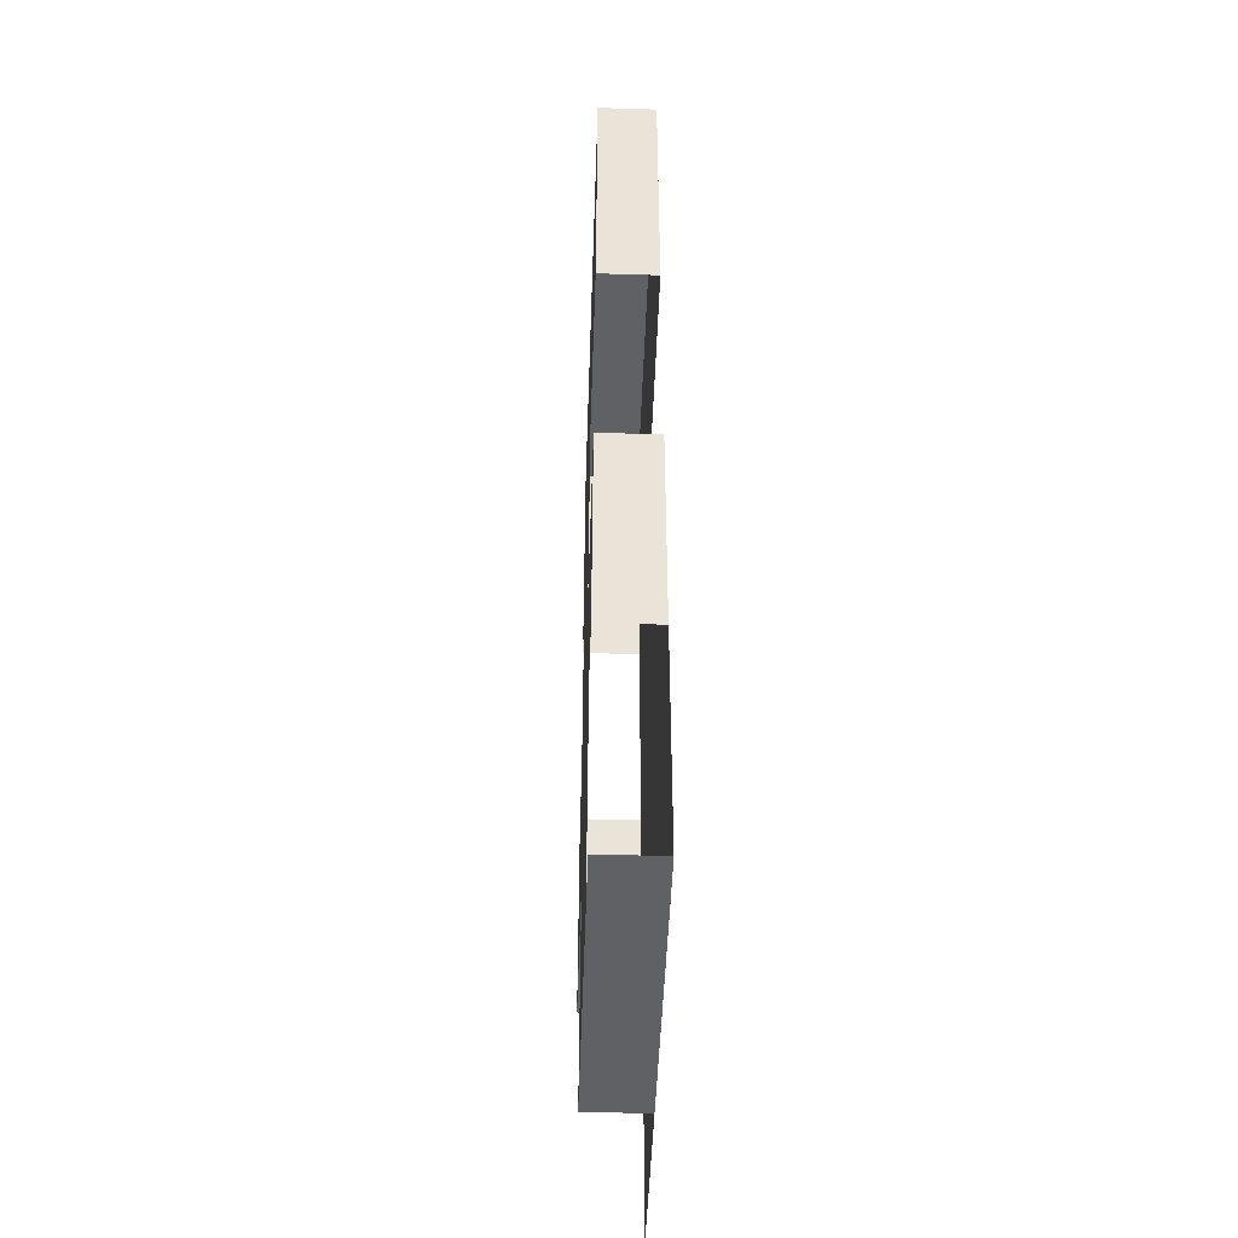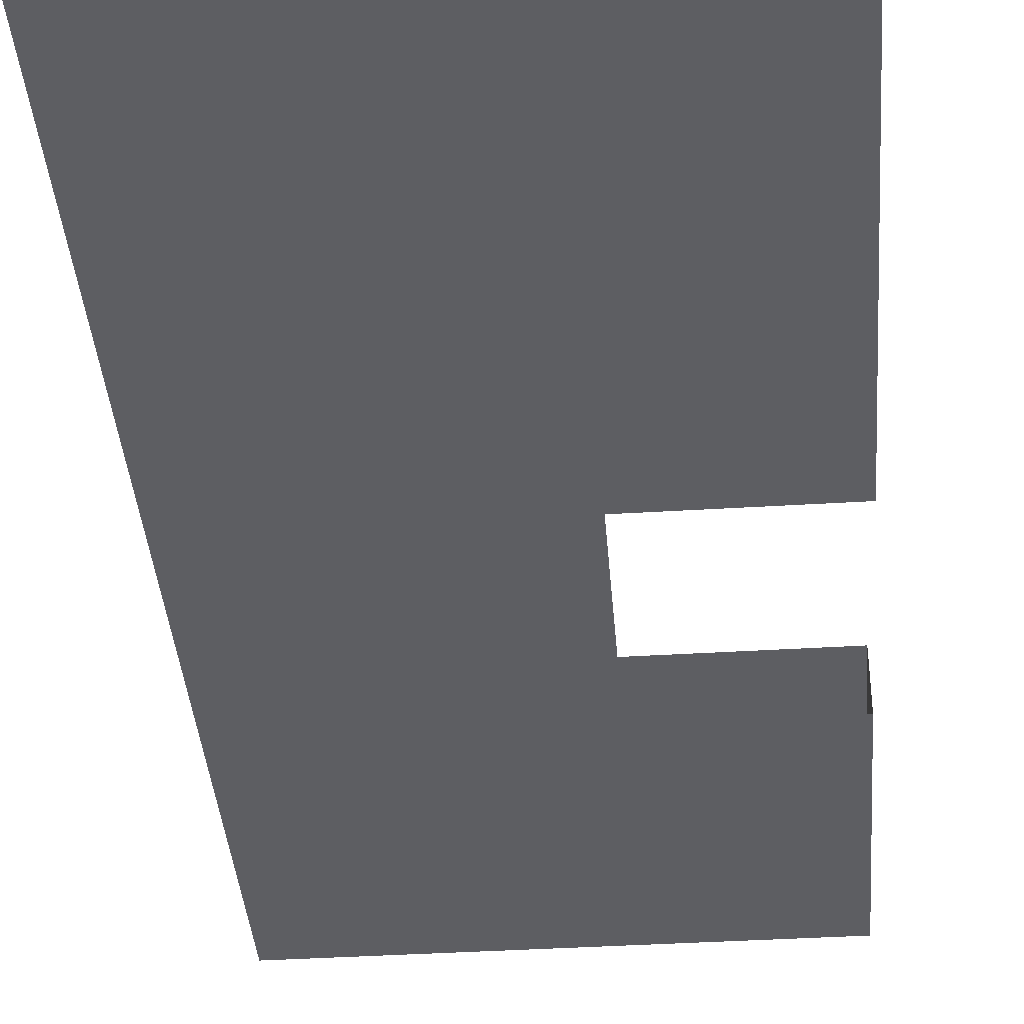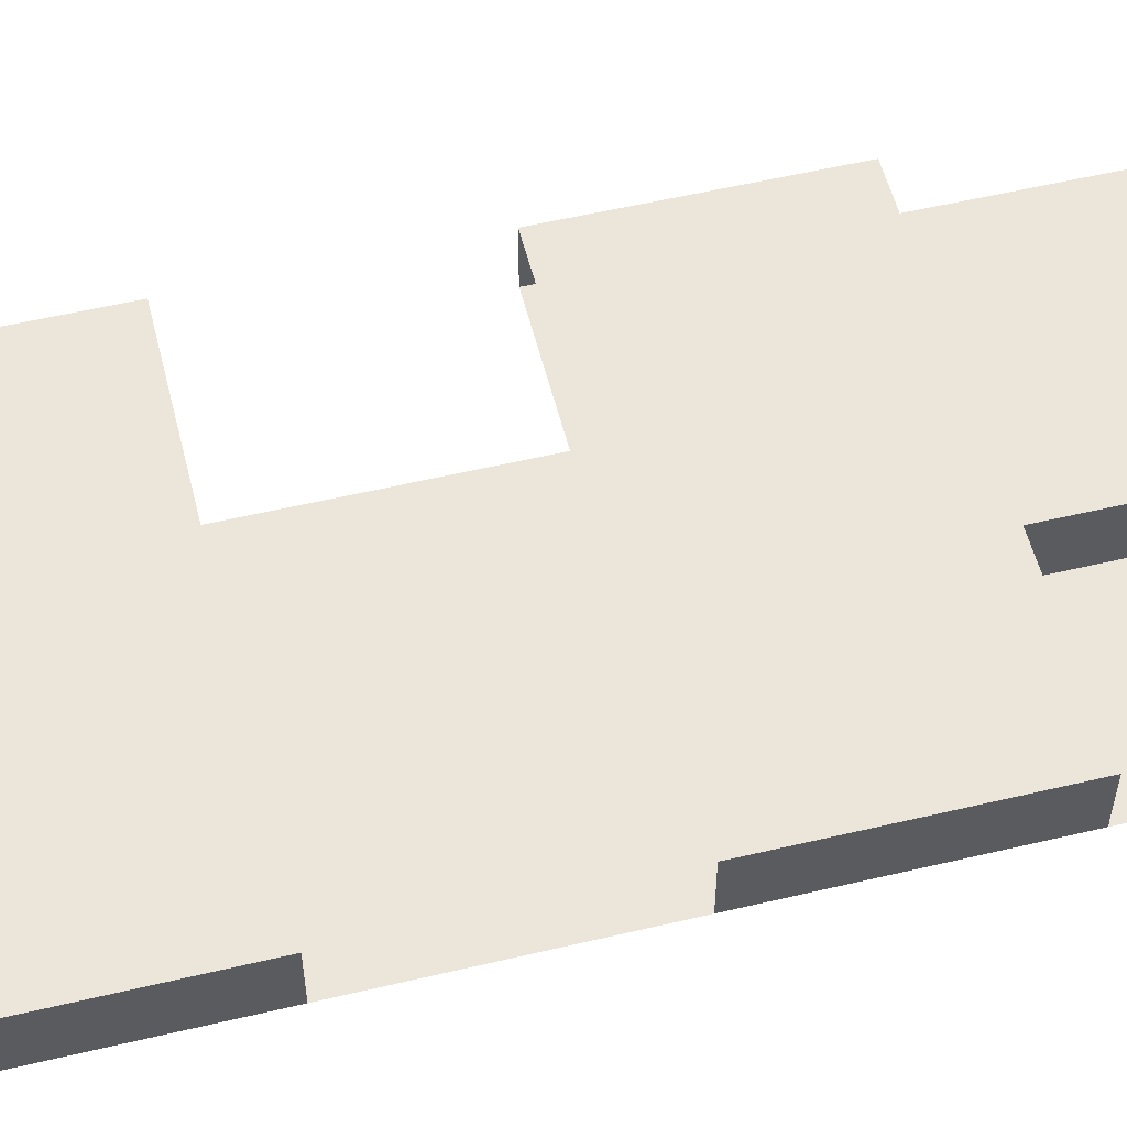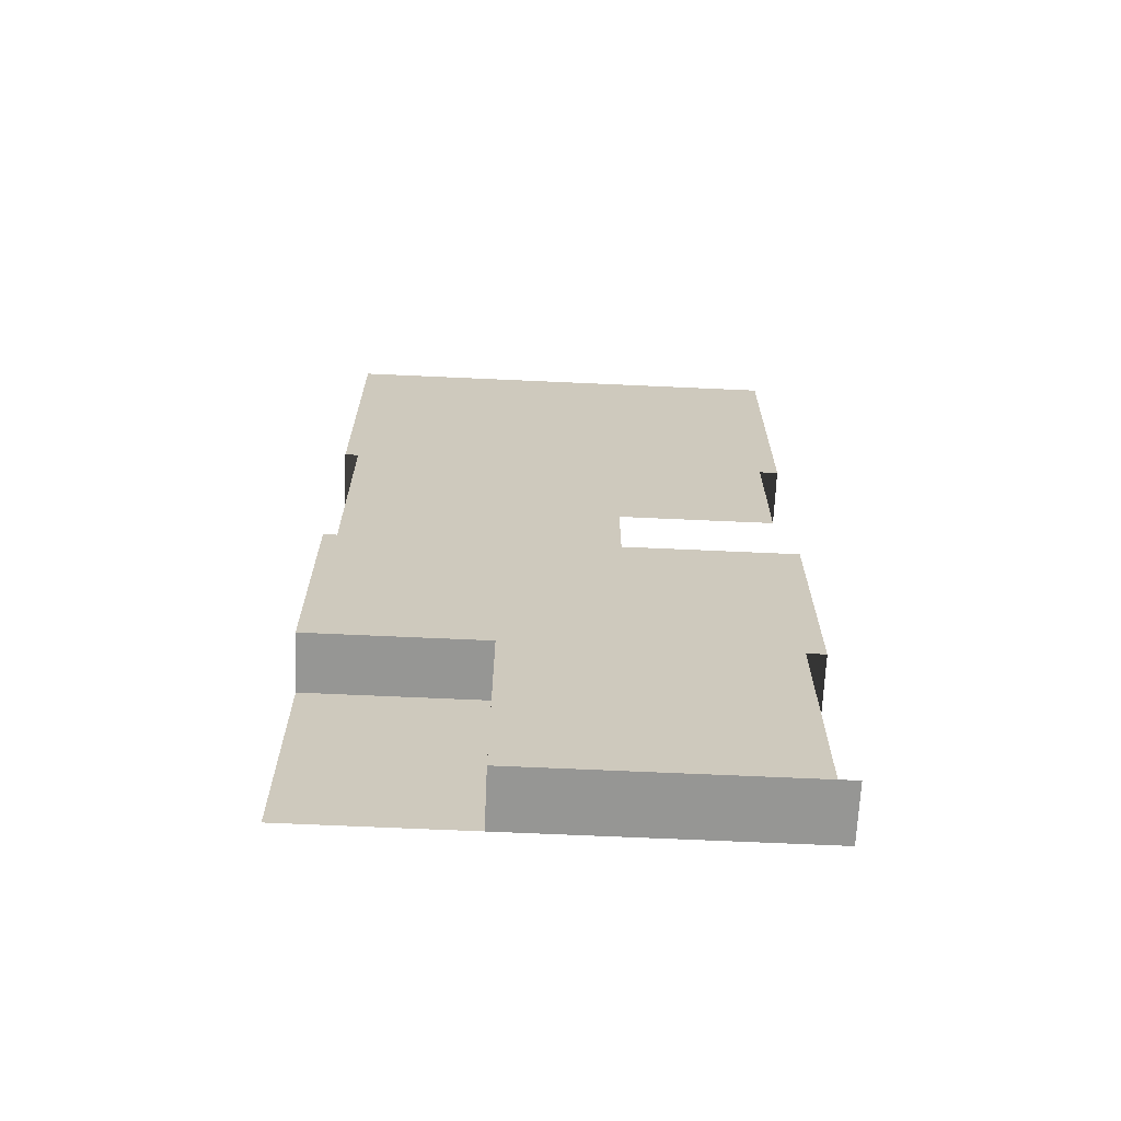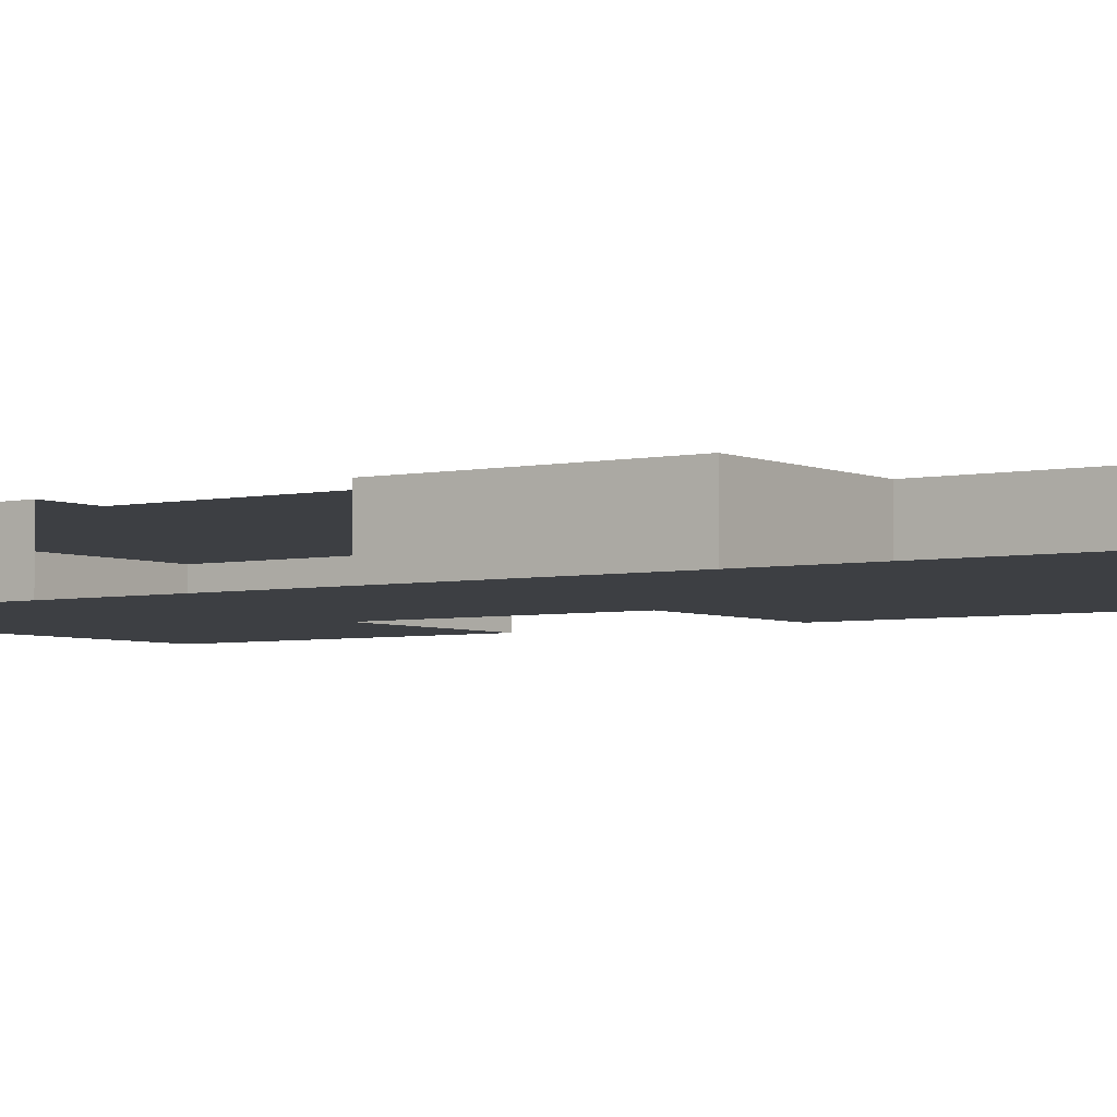
<metadata>
{"format":"obj","ext":"obj","renderer":"f3d","projection":"perspective","resolution":1024,"background":"white","views":[{"elev":-47.8,"azim":-92.0,"up":"+Z"},{"elev":-38.8,"azim":-175.5,"up":"+Y"},{"elev":55.3,"azim":76.0,"up":"+Y"},{"elev":-67.7,"azim":177.4,"up":"+Z"},{"elev":-4.0,"azim":125.2,"up":"+Y"}]}
</metadata>
<code>
g pb_Mesh283028
v -2 2 -24
v -2 4 -16
v -2 4 -24
v -2 2 -16
v -6 2 10
v -12 2 10
v -12 4 10
v -6 4 10
v 4 2 10
v 2 2 10
v 2 4 10
v 4 4 10
v 4 2 -16
v 2 2 -24
v 2 2 -16
v 4 2 -24
v 2 4 -16
v 4 2 -16
v 4 4 -16
v 2 2 -16
v 4 2 0
v 2 2 -8
v 2 2 0
v 4 2 -8
v -10 4 -24
v -6 2 -24
v -6 4 -24
v -10 2 -24
v -12 4 -24
v -12 2 -24
v -10 2 -16
v -12 2 -24
v -12 2 -16
v -10 2 -24
v -6 2 -16
v -6 2 -24
v -10 4 -24
v -6 4 -24
v -6 4 -16
v -10 4 -16
v -12 2 -8
v -12 2 -9
v -12 4 -9
v -12 4 -8
v 4 4 -9
v 4 2 -8
v 4 4 -8
v 4 2 -9
v 2 4 -9
v 4 4 -9
v 4 4 -8
v 2 4 -8
v 2 2 -9
v 4 2 -9
v -12 4 -9
v -10 4 -9
v -10 4 -8
v -12 4 -8
v -6 4 -9
v -6 4 -8
v -10 2 -8
v -12 2 -9
v -12 2 -8
v -10 2 -9
v -6 2 -8
v -6 2 -9
v -12 2 -11
v -12 2 -16
v -12 4 -16
v -12 4 -11
v 4 4 -16
v 4 2 -11
v 4 3.998 -11
v 4 2 -16
v 2 4 -16
v 4 4 -16
v 4 3.998 -11
v 2 4.002 -11
v 4 2 -11
v 2 2 -16
v 2 2 -11
v 4 2 -16
v -12 4 -16
v -10 4 -11
v -12 4 -11
v -6 4 -11
v -10 2 -11
v -12 2 -11
v -6 2 -11
v 0 2 10
v 0 4 10
v -2 2 10
v -2 4 10
v 0 2 -16
v -2 2 -24
v -2 2 -16
v 0 2 -24
v 0 4 -16
v 0 2 -16
v -2 4 -16
v -2 2 -16
v 0 2 0
v -2 2 -8
v -2 2 0
v 0 2 -8
v -2 4 -9
v 0 4 -9
v 0 4 -8
v -2 4 -8
v -2 2 -9
v 0 2 -9
v -2 4 -11
v -2 4 -16
v 0 4 -16
v 0 4.001 -11
v 0 4 -16
v 2 4 -16
v 0 4.001 -11
v 2 4.002 -11
v 0 2 -11
v -2 2 -16
v -2 2 -11
v 0 2 -16
v -12 2 -10
v -12 4 -10
v 4 3.999 -10
v 4 2 -10
v 2 4.001 -9.998
v 4 4 -9
v 2 4 -9
v 4 3.999 -10
v 4 2 -10
v 2 2 -10
v -12 4 -10
v -10 4 -10
v -10 2 -10
v -12 2 -10
v -6 2 -10
v -2 4 -10
v -2 4 -11
v 0 4.001 -11
v 0 4 -9.999
v 0 2 -10
v -2 2 -10
v -2 4 -6
v 0 4 -6
v 0 4 -4
v -2 4 -4
v 2 4 -6
v 2 4 -4
v -4 2 10
v -5 2 10
v -5 4 10
v -4 4 10
v -5 4 -24
v -4 2 -24
v -4 4 -24
v -5 2 -24
v -5 2 -16
v -5 2 -24
v -4 2 -16
v -4 2 -24
v -5 4 -24
v -5 4 -16
v -4 4 -24
v -4 4 -16
v -5 2 0
v -6 2 0
v -5 2 -8
v -4 2 0
v -4 2 -8
v -5 4 -9
v -4 4 -9
v -4 4 -8
v -5 4 -8
v -5 2 -9
v -4 2 -9
v -5 4 -11
v -4 4 -11
v -5 2 -11
v -4 2 -11
v -4 4 -10
v -5 4 -10
v -5 2 -10
v -4 2 -10
v 0 4 -7
v -2 4 -7
v 2 4 -7
v -6 4 -7
v -5 4 -7
v -5 4 -6
v -6 4 -6
v -2 4 -2
v 0 4 -2
v 0 4 0
v -2 4 0
v 2 4 -2
v 2 4 0
v 0 4 -3
v -2 4 -3
v 2 4 -3
v -6 4 -3
v -5 4 -3
v -5 4 -2
v -6 4 -2
v -5 4 -4
v -4 4 -4
v -4 4 -3
v -3 2 10
v -3 4 10
v -3 4 -24
v -2 2 -24
v -2 4 -24
v -3 2 -24
v -3 2 -16
v -3 2 -24
v -2 2 -24
v -3 4 -24
v -3 4 -16
v -2 4 -24
v -3 2 0
v -3 2 -8
v -3 2 -9
v -3 4 -11
v -2 4 -11
v -3 2 -11
v -3 2 -10
v -3 4 -2
v -3 4 0
v -3 4 -3
v -12 2 10
v -12 2 5
v -12 4 5
v -12 4 10
v 4 4 5
v 4 2 10
v 4 4 10
v 4 2 5
v -12 4 5
v -6 4 5
v -6 4 10
v -12 4 10
v -6 2 10
v -12 2 5
v -12 2 10
v -6 2 5
v 2 4 5
v 4 4 5
v 4 4 10
v 2 4 10
v 4 2 10
v 2 2 5
v 2 2 10
v 4 2 5
v -2 4 5
v 0 4 5
v 0 4 10
v -2 4 10
v 0 2 10
v -2 2 5
v -2 2 10
v 0 2 5
v -5 2 10
v -5 2 5
v -4 2 10
v -4 2 5
v -3 2 10
v -3 2 5
v -12 2 2
v -12 4 2
v 4 4 2
v 4 2 2
v -12 4 2
v -6 4 2
v -12 2 2
v -6 2 2
v 2 4 2
v 4 4 2
v 2 2 2
v 4 2 2
v -2 4 2
v 0 4 2
v -2 2 2
v 0 2 2
v -5 2 2
v -4 2 2
v -3 2 2
v -12 2 1
v -12 4 1
v -12 2 0
v -12 4 0
v 4 4 1
v 4 2 1
v 4 4 0
v 4 2 0
v -12 4 0
v -6 4 0
v -6 4 1
v -12 4 1
v -6 2 1
v -12 2 0
v -12 2 1
v 4 4 0
v 4 4 1
v 2 4 1
v 4 2 1
v 2 2 1
v 0 4 1
v -2 4 1
v 0 2 1
v -2 2 1
v -5 4 0
v -4 4 0
v -4 4 1
v -5 4 1
v -4 4 2
v -5 4 2
v -5 2 1
v -4 2 1
v -3 4 1
v -3 4 2
v -3 2 1
v 2 4.002 -11
v 4 3.999 -10
v 2 4.001 -9.998
v 4 3.998 -11
v -12 4 -11
v -10 4 -11
v -10 4 -10
v -12 4 -10
v -6 4 -11
v -6 4 -10
v -6 4 -9
v -10 4 -9
v -2 4 -10
v 0 4 -9.999
v -2 4 -9
v 0 4 -9
v 0 4 -9.999
v 0 4.001 -11
v 2 4.002 -11
v 2 4.001 -9.998
v 0 4 -9.999
v 2 4.001 -9.998
v 0 4 -9
v 2 4 -9
v -5 4 -9
v -5 4 -8
v -6 4 -8
v -5 4 -11
v -5 4 -10
v -4 4 -10
v -4 4 -9
v -6 4 -6
v -5 4 -6
v -5 4 -4
v -6 4 -4
v -4 4 -6
v -4 4 -4
v -5 4 -7
v -6 4 -7
v -4 4 -8
v -4 4 -7
v -6 4 -2
v -5 4 -2
v -5 4 0
v -6 4 0
v -4 4 -2
v -4 4 0
v -5 4 -3
v -6 4 -3
v -4 4 -3
v -3 4 -9
v -3 4 -8
v -2 4 -9
v -2 4 -8
v -4 4 -11
v -3 4 -11
v -3 4 -10
v -2 4 -11
v -2 4 -10
v -3 4 -6
v -3 4 -4
v -2 4 -6
v -2 4 -4
v -3 4 -7
v -2 4 -7
v -3 4 -2
v -3 4 0
v -3 4 -3
v -2 4 -3
v -6 4 5
v -5 4 5
v -5 4 10
v -6 4 10
v -4 4 5
v -4 4 10
v -3 4 5
v -3 4 10
v -2 4 5
v -2 4 10
v -6 4 2
v -5 4 2
v -4 4 2
v -3 4 2
v -2 4 2
v -5 4 1
v -6 4 1
v -3 4 1
v -4 4 1
v -2 4 0
v -2 4 1
g pb_Mesh283028_0
f 3 2 1
f 2 4 1
f 7 6 5
f 7 5 8
f 11 10 9
f 11 9 12
f 15 14 13
f 14 16 13
f 19 18 17
f 18 20 17
f 23 22 21
f 22 24 21
f 27 26 25
f 26 28 25
f 25 28 29
f 28 30 29
f 33 32 31
f 32 34 31
f 31 34 35
f 34 36 35
f 39 38 37
f 39 37 40
f 43 42 41
f 43 41 44
f 47 46 45
f 46 48 45
f 51 50 49
f 51 49 52
f 22 53 24
f 53 54 24
f 57 56 55
f 57 55 58
f 60 59 56
f 60 56 57
f 63 62 61
f 62 64 61
f 61 64 65
f 64 66 65
f 69 68 67
f 69 67 70
f 73 72 71
f 72 74 71
f 77 76 75
f 77 75 78
f 81 80 79
f 80 82 79
f 84 40 83
f 84 83 85
f 86 39 40
f 86 40 84
f 88 33 87
f 33 31 87
f 87 31 89
f 31 35 89
f 91 90 10
f 91 10 11
f 93 92 90
f 93 90 91
f 96 95 94
f 95 97 94
f 94 97 15
f 97 14 15
f 17 20 98
f 20 99 98
f 98 99 100
f 99 101 100
f 104 103 102
f 103 105 102
f 102 105 23
f 105 22 23
f 108 107 106
f 108 106 109
f 52 49 107
f 52 107 108
f 103 110 105
f 110 111 105
f 105 111 22
f 111 53 22
f 114 113 112
f 115 114 112
f 118 117 116
f 119 117 118
f 122 121 120
f 121 123 120
f 120 123 81
f 123 80 81
f 125 124 42
f 125 42 43
f 70 67 124
f 70 124 125
f 48 126 45
f 48 127 126
f 126 72 73
f 127 72 126
f 130 129 128
f 129 131 128
f 133 81 132
f 81 79 132
f 53 133 54
f 133 132 54
f 56 135 134
f 56 134 55
f 137 88 136
f 88 87 136
f 62 137 64
f 137 136 64
f 136 87 138
f 87 89 138
f 64 136 66
f 136 138 66
f 141 140 139
f 142 141 139
f 144 122 143
f 122 120 143
f 110 144 111
f 144 143 111
f 143 120 133
f 120 81 133
f 111 143 53
f 143 133 53
f 147 146 145
f 147 145 148
f 150 149 146
f 150 146 147
f 153 152 151
f 153 151 154
f 8 5 152
f 8 152 153
f 157 156 155
f 156 158 155
f 155 158 27
f 158 26 27
f 35 36 159
f 36 160 159
f 159 160 161
f 160 162 161
f 164 163 38
f 164 38 39
f 166 165 163
f 166 163 164
f 168 65 167
f 65 169 167
f 167 169 170
f 169 171 170
f 174 173 172
f 174 172 175
f 65 66 169
f 66 176 169
f 169 176 171
f 176 177 171
f 178 164 39
f 178 39 86
f 179 166 164
f 179 164 178
f 89 35 180
f 35 159 180
f 180 159 181
f 159 161 181
f 182 179 178
f 182 178 183
f 138 89 184
f 89 180 184
f 184 180 185
f 180 181 185
f 66 138 176
f 138 184 176
f 176 184 177
f 184 185 177
f 186 108 109
f 186 109 187
f 146 186 187
f 146 187 145
f 188 52 108
f 188 108 186
f 149 188 186
f 149 186 146
f 191 190 189
f 191 189 192
f 195 194 193
f 195 193 196
f 198 197 194
f 198 194 195
f 199 147 148
f 199 148 200
f 194 199 200
f 194 200 193
f 201 150 147
f 201 147 199
f 197 201 199
f 197 199 194
f 204 203 202
f 204 202 205
f 208 207 206
f 208 206 203
f 210 209 92
f 210 92 93
f 154 151 209
f 154 209 210
f 213 212 211
f 212 214 211
f 211 214 157
f 214 156 157
f 161 162 215
f 162 216 215
f 215 216 121
f 216 217 121
f 219 218 165
f 219 165 166
f 113 220 218
f 113 218 219
f 170 171 221
f 171 222 221
f 221 222 104
f 222 103 104
f 171 177 222
f 177 223 222
f 222 223 103
f 223 110 103
f 224 219 166
f 224 166 179
f 225 113 219
f 225 219 224
f 181 161 226
f 161 215 226
f 226 215 122
f 215 121 122
f 185 181 227
f 181 226 227
f 227 226 144
f 226 122 144
f 177 185 223
f 185 227 223
f 223 227 110
f 227 144 110
f 196 193 228
f 196 228 229
f 193 200 230
f 193 230 228
f 233 232 231
f 233 231 234
f 237 236 235
f 236 238 235
f 241 240 239
f 241 239 242
f 245 244 243
f 244 246 243
f 249 248 247
f 249 247 250
f 253 252 251
f 252 254 251
f 257 256 255
f 257 255 258
f 250 247 256
f 250 256 257
f 261 260 259
f 260 262 259
f 259 262 253
f 262 252 253
f 243 246 263
f 246 264 263
f 263 264 265
f 264 266 265
f 265 266 267
f 266 268 267
f 267 268 261
f 268 260 261
f 270 269 232
f 270 232 233
f 235 238 271
f 238 272 271
f 240 274 273
f 240 273 239
f 244 275 246
f 275 276 246
f 248 278 277
f 248 277 247
f 252 279 254
f 279 280 254
f 256 282 281
f 256 281 255
f 247 277 282
f 247 282 256
f 260 283 262
f 283 284 262
f 262 284 252
f 284 279 252
f 246 276 264
f 276 285 264
f 264 285 266
f 285 286 266
f 266 286 268
f 286 287 268
f 268 287 260
f 287 283 260
f 289 288 269
f 289 269 270
f 291 290 288
f 291 288 289
f 271 272 292
f 272 293 292
f 292 293 294
f 293 295 294
f 298 297 296
f 298 296 299
f 274 298 299
f 274 299 273
f 302 301 300
f 301 168 300
f 275 302 276
f 302 300 276
f 304 303 198
f 304 198 305
f 278 304 305
f 278 305 277
f 307 23 306
f 23 21 306
f 279 307 280
f 307 306 280
f 308 195 196
f 308 196 309
f 282 308 309
f 282 309 281
f 305 198 195
f 305 195 308
f 277 305 308
f 277 308 282
f 311 104 310
f 104 102 310
f 283 311 284
f 311 310 284
f 310 102 307
f 102 23 307
f 284 310 279
f 310 307 279
f 314 313 312
f 314 312 315
f 316 314 315
f 316 315 317
f 300 168 318
f 168 167 318
f 276 300 285
f 300 318 285
f 318 167 319
f 167 170 319
f 285 318 286
f 318 319 286
f 281 309 320
f 281 320 321
f 319 170 322
f 170 221 322
f 286 319 287
f 319 322 287
f 322 221 311
f 221 104 311
f 287 322 283
f 322 311 283
g pb_Mesh283028_1
f 325 324 323
f 324 326 323
f 329 328 327
f 329 327 330
f 332 331 328
f 332 328 329
f 333 332 329
f 333 329 334
f 337 336 335
f 337 338 336
f 341 340 339
f 342 341 339
f 345 344 343
f 345 346 344
f 348 347 333
f 348 333 349
f 351 350 331
f 351 331 332
f 347 351 332
f 347 332 333
f 353 352 351
f 353 351 347
f 356 355 354
f 356 354 357
f 359 358 355
f 359 355 356
f 360 348 349
f 360 349 361
f 363 362 348
f 363 348 360
f 358 363 360
f 358 360 355
f 366 365 364
f 366 364 367
f 369 368 365
f 369 365 366
f 370 356 357
f 370 357 371
f 368 372 370
f 368 370 365
f 374 373 353
f 374 353 362
f 376 375 373
f 376 373 374
f 379 378 377
f 379 377 352
f 381 380 378
f 381 378 379
f 373 379 352
f 373 352 353
f 375 381 379
f 375 379 373
f 383 382 358
f 383 358 359
f 385 384 382
f 385 382 383
f 386 374 362
f 386 362 363
f 387 376 374
f 387 374 386
f 382 386 363
f 382 363 358
f 384 387 386
f 384 386 382
f 389 388 368
f 389 368 369
f 390 383 359
f 390 359 372
f 391 385 383
f 391 383 390
f 388 390 372
f 388 372 368
f 394 393 392
f 394 392 395
f 397 396 393
f 397 393 394
f 399 398 396
f 399 396 397
f 401 400 398
f 401 398 399
f 393 403 402
f 393 402 392
f 396 404 403
f 396 403 393
f 398 405 404
f 398 404 396
f 400 406 405
f 400 405 398
f 407 366 367
f 407 367 408
f 403 407 408
f 403 408 402
f 409 389 369
f 409 369 410
f 405 409 410
f 405 410 404
f 412 411 389
f 412 389 409

</code>
